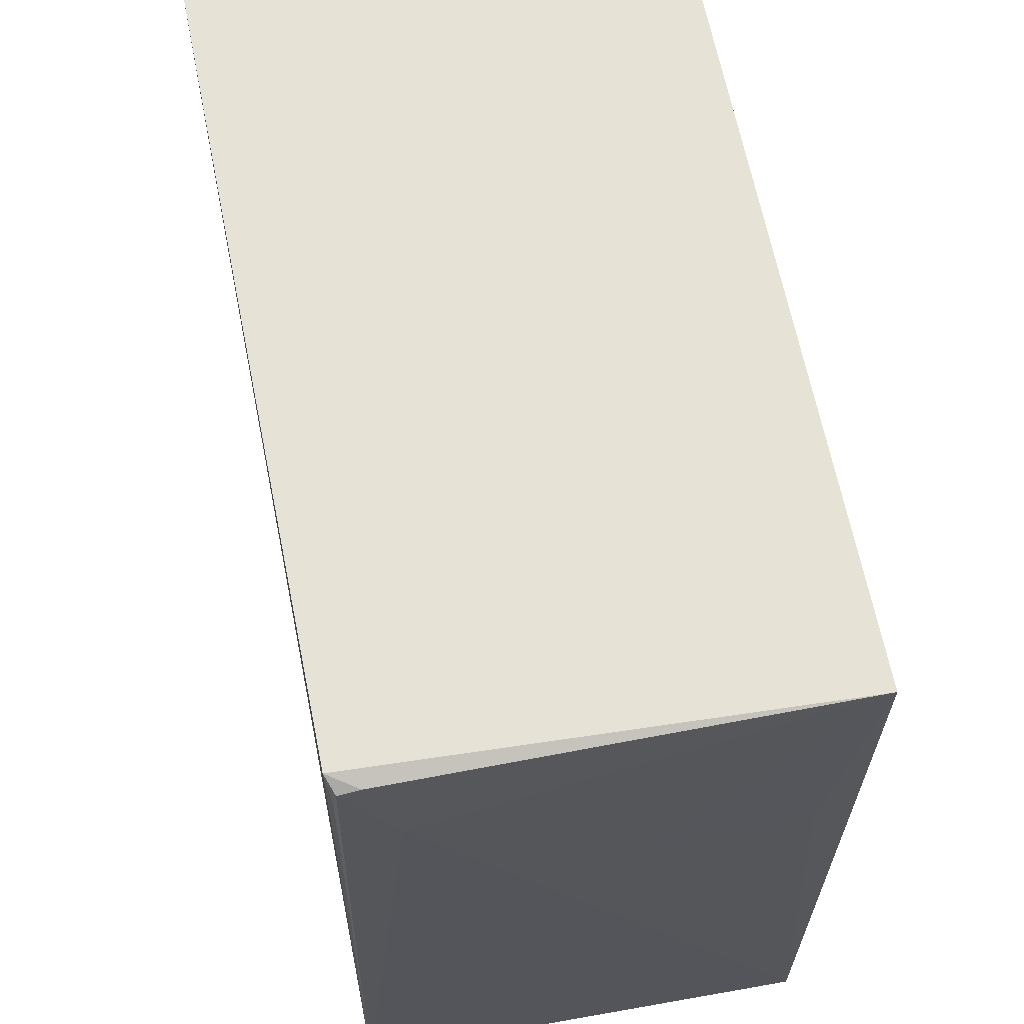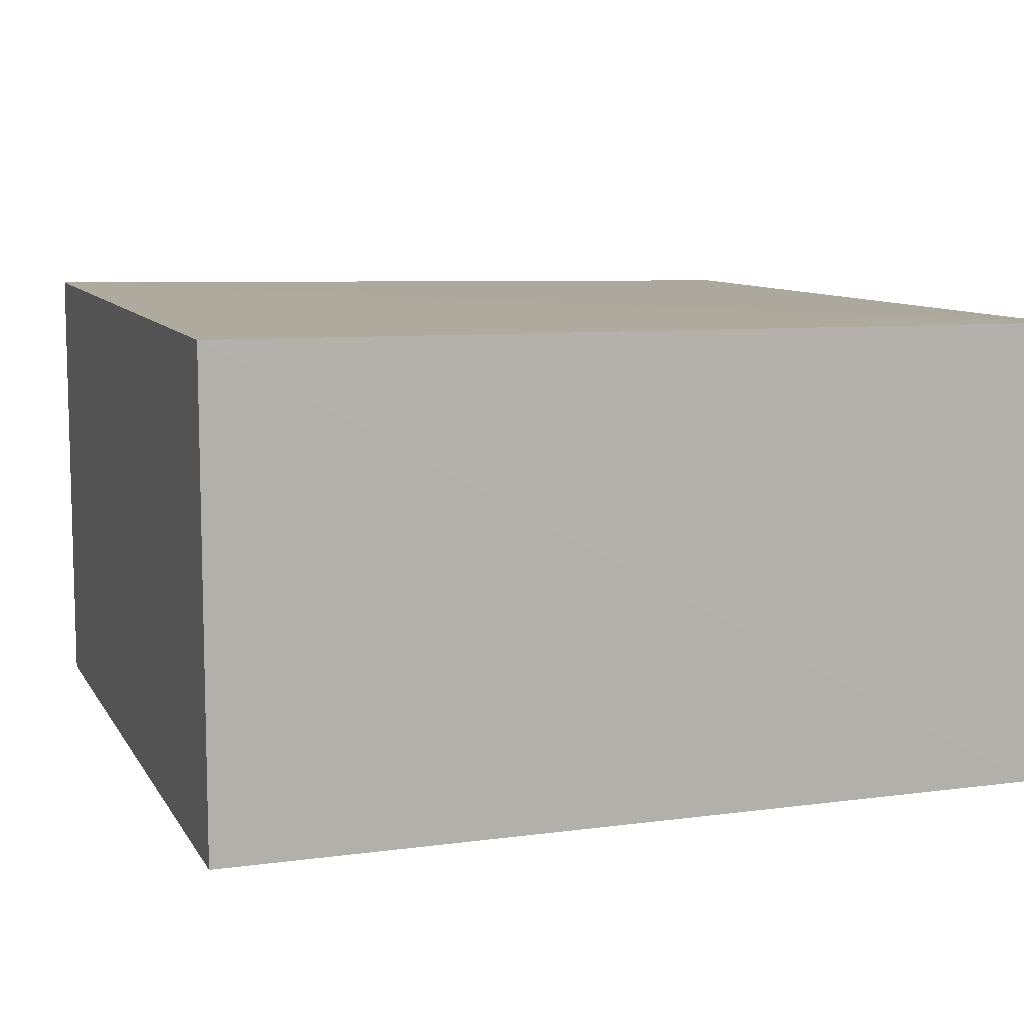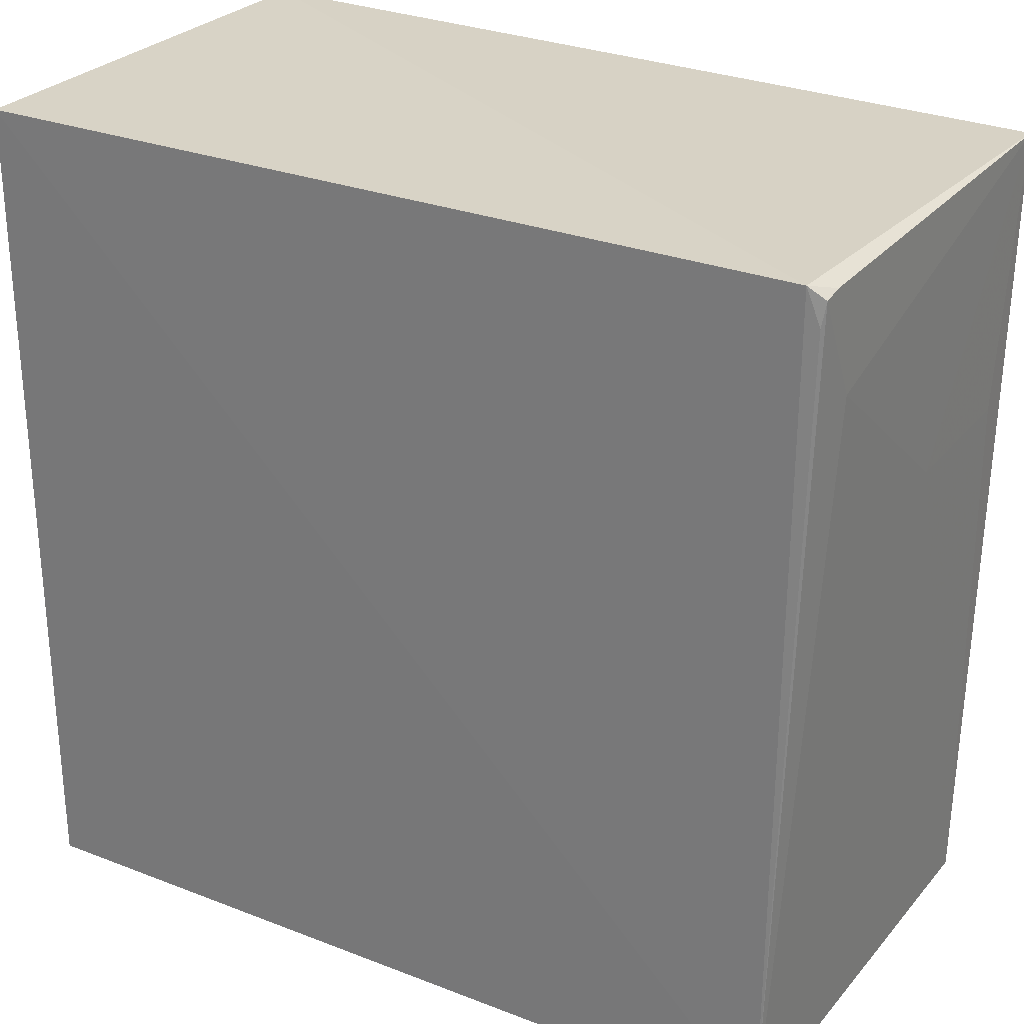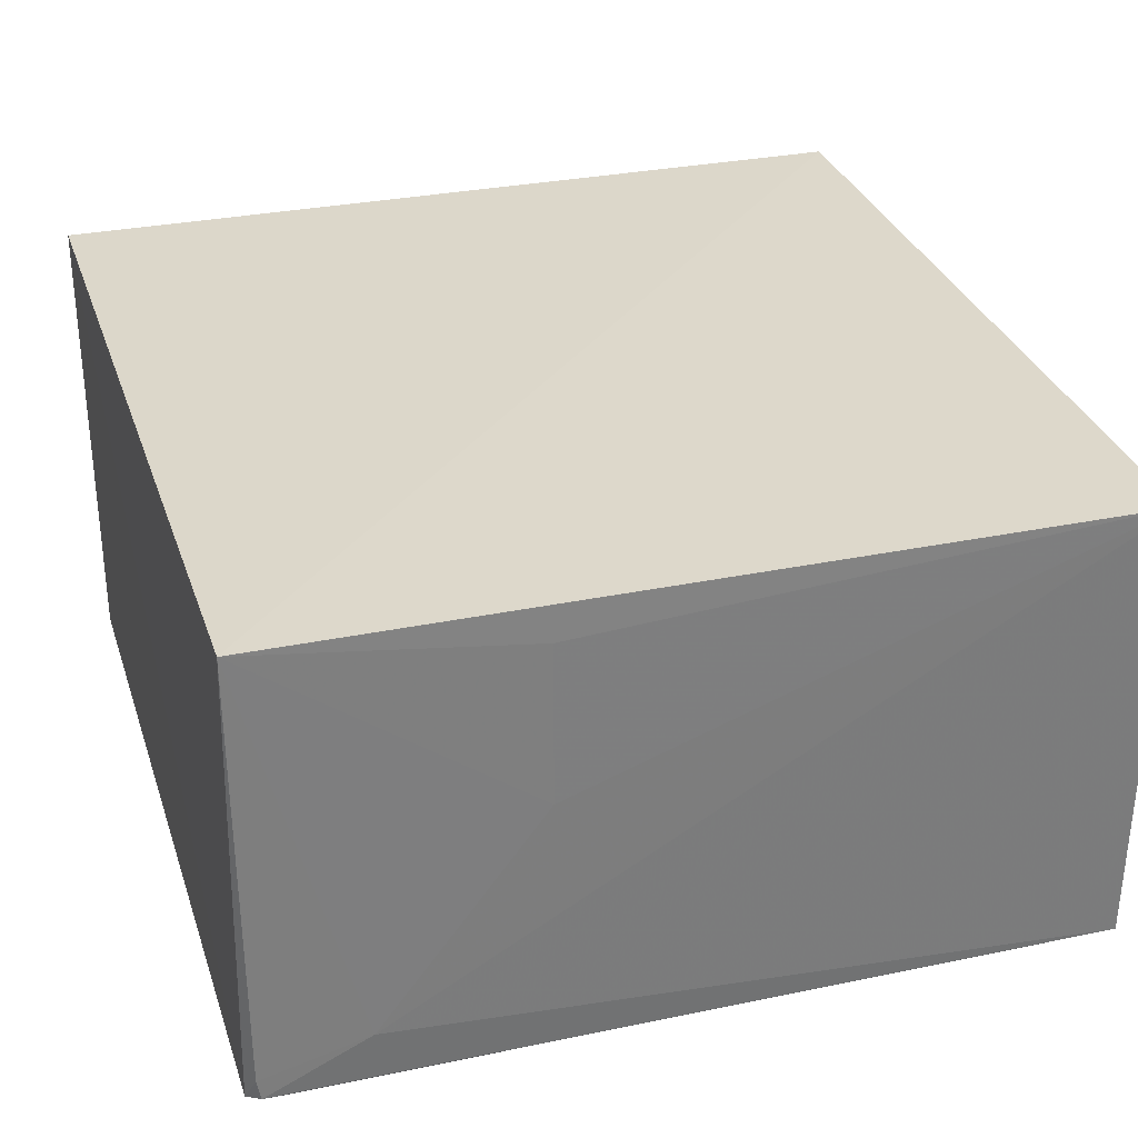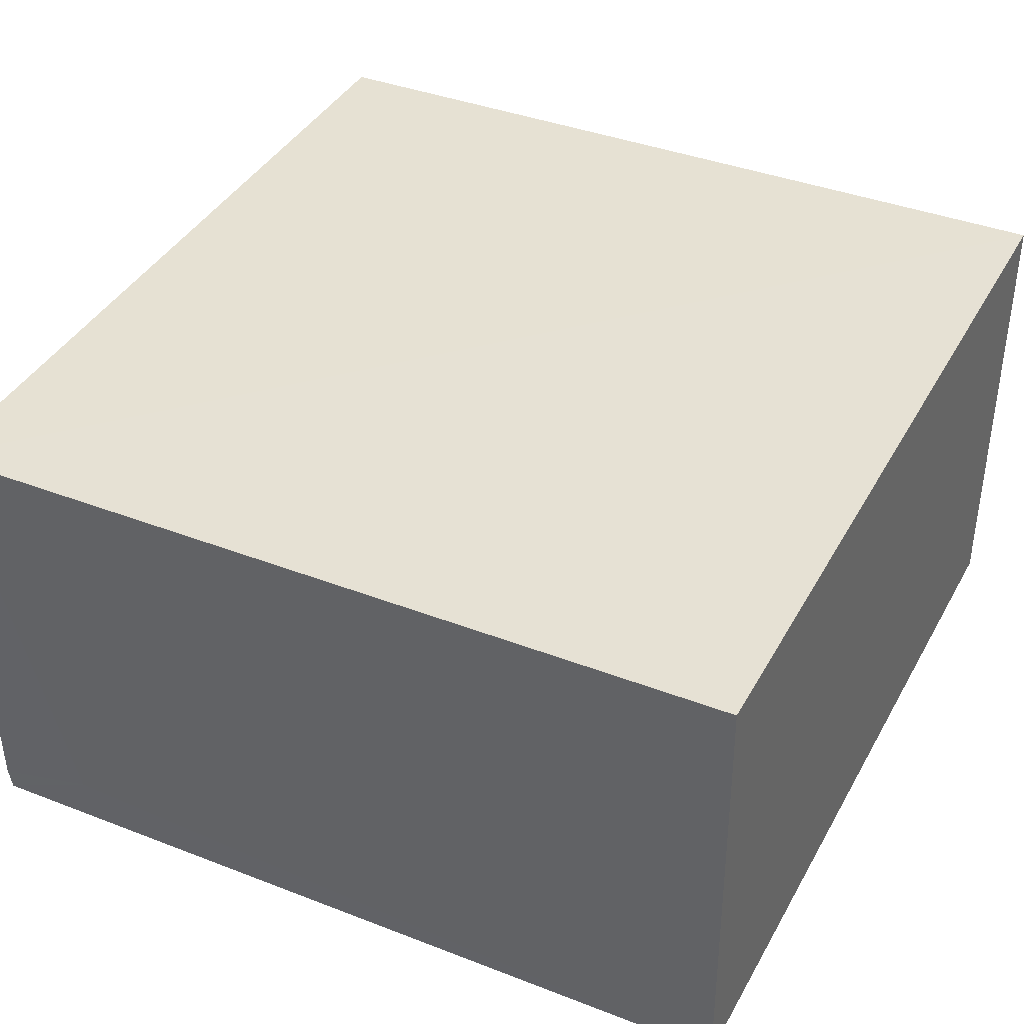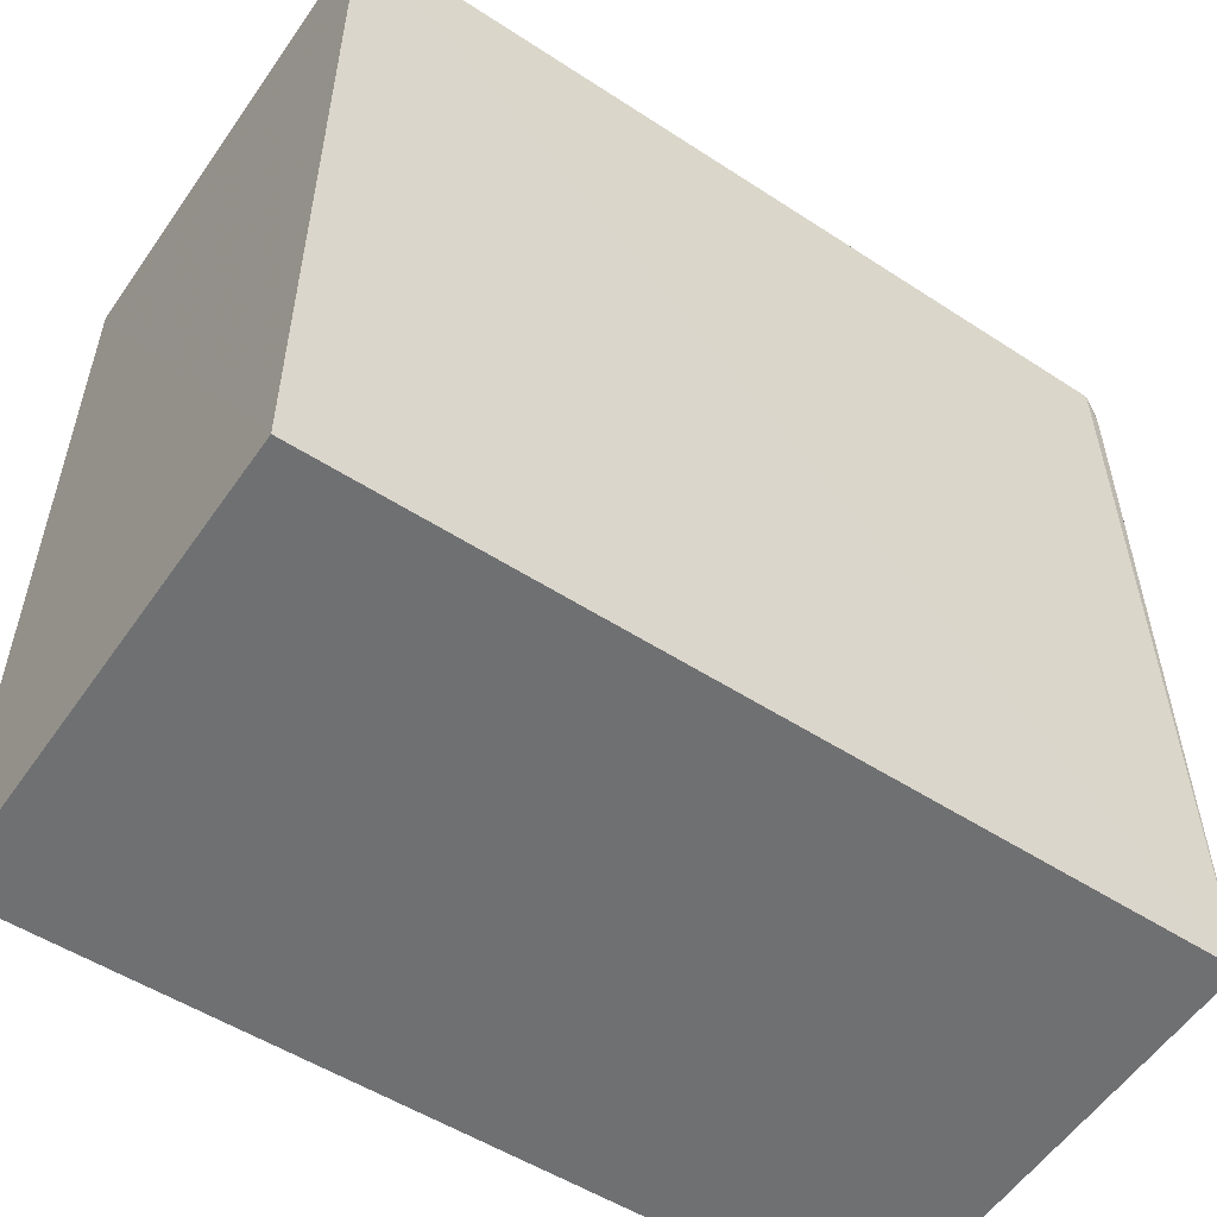
<metadata>
{"format":"obj","ext":"obj","renderer":"f3d","projection":"perspective","resolution":1024,"background":"white","views":[{"elev":62.6,"azim":78.7,"up":"+Z"},{"elev":9.2,"azim":-18.7,"up":"+Y"},{"elev":27.5,"azim":30.5,"up":"+Z"},{"elev":30.3,"azim":73.5,"up":"+Y"},{"elev":38.5,"azim":116.5,"up":"+Y"},{"elev":-54.9,"azim":-34.3,"up":"+Z"}]}
</metadata>
<code>
v 0.1357 0.03602 0.2657
v 0.1352 -0.03519 0.2646
v 0.1341 0.03538 0.1357
v 0.001921 0.03743 0.1356
v 0.001916 -0.03677 0.2676
v 0.1355 -0.02749 0.2488
v 0.1327 -0.03631 0.2666
v 0.001881 0.03713 0.2677
v 0.001911 -0.03674 0.1356
v 0.1353 0.005307 0.2234
v 0.1352 -0.0319 0.2652
v 0.1326 -0.03709 0.1356
v 0.1353 0.03022 0.2234
v 0.1347 -0.0357 0.2609
f 1 3 4
f 8 1 4
f 8 7 1
f 8 5 7
f 9 8 4
f 9 5 8
f 10 6 3
f 10 1 6
f 11 7 2
f 11 1 7
f 11 6 1
f 11 2 6
f 12 9 4
f 12 4 3
f 12 3 6
f 12 6 2
f 12 7 5
f 12 5 9
f 13 10 3
f 13 3 1
f 13 1 10
f 14 12 2
f 14 2 7
f 14 7 12

</code>
